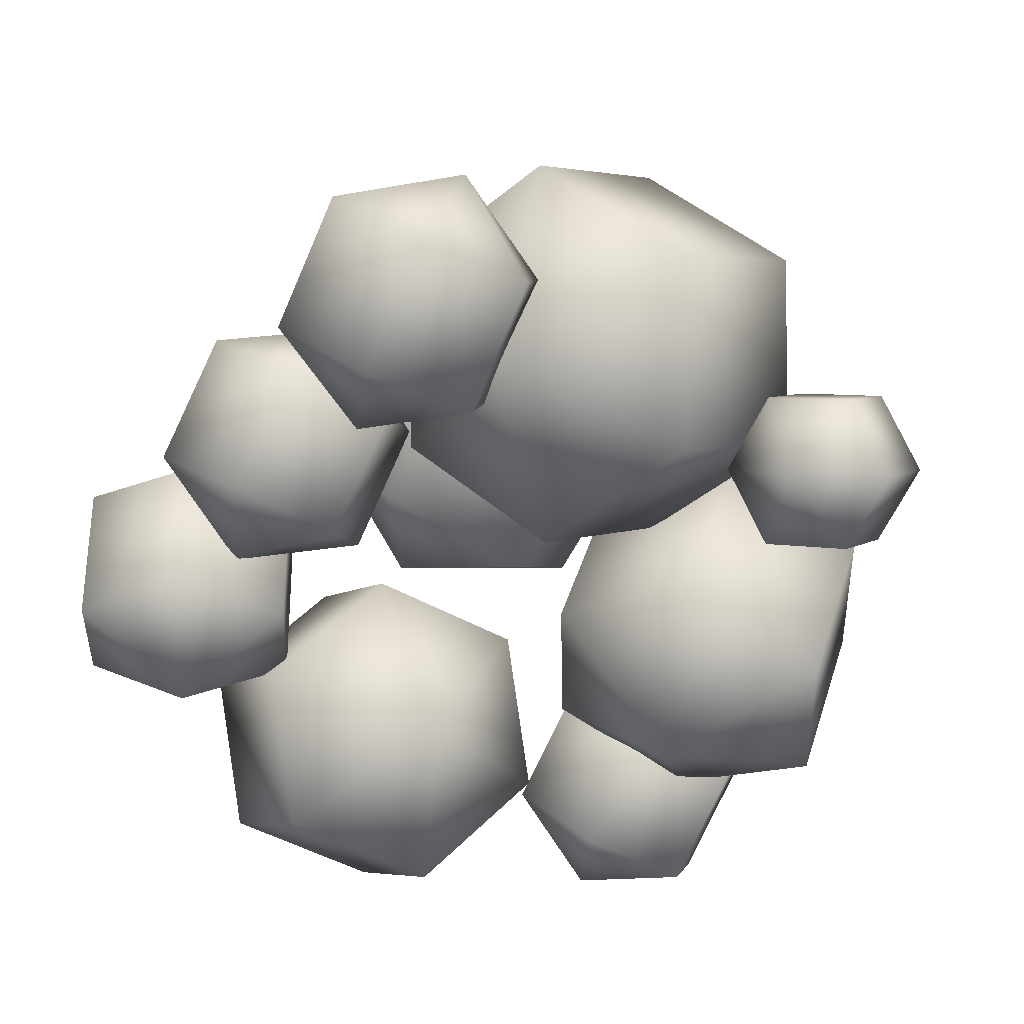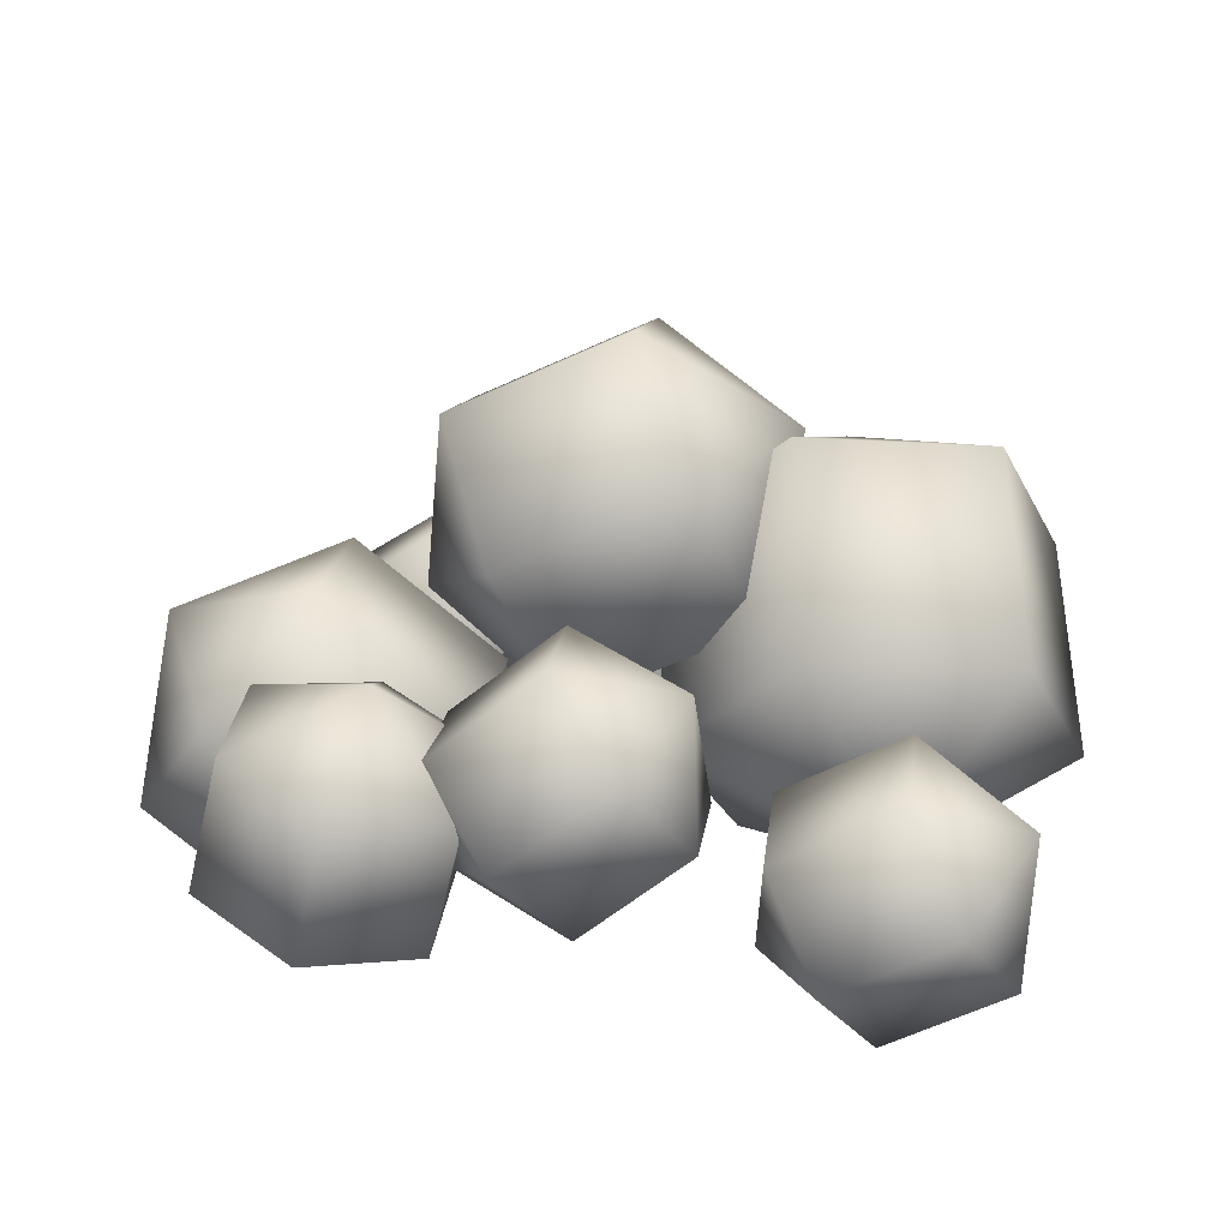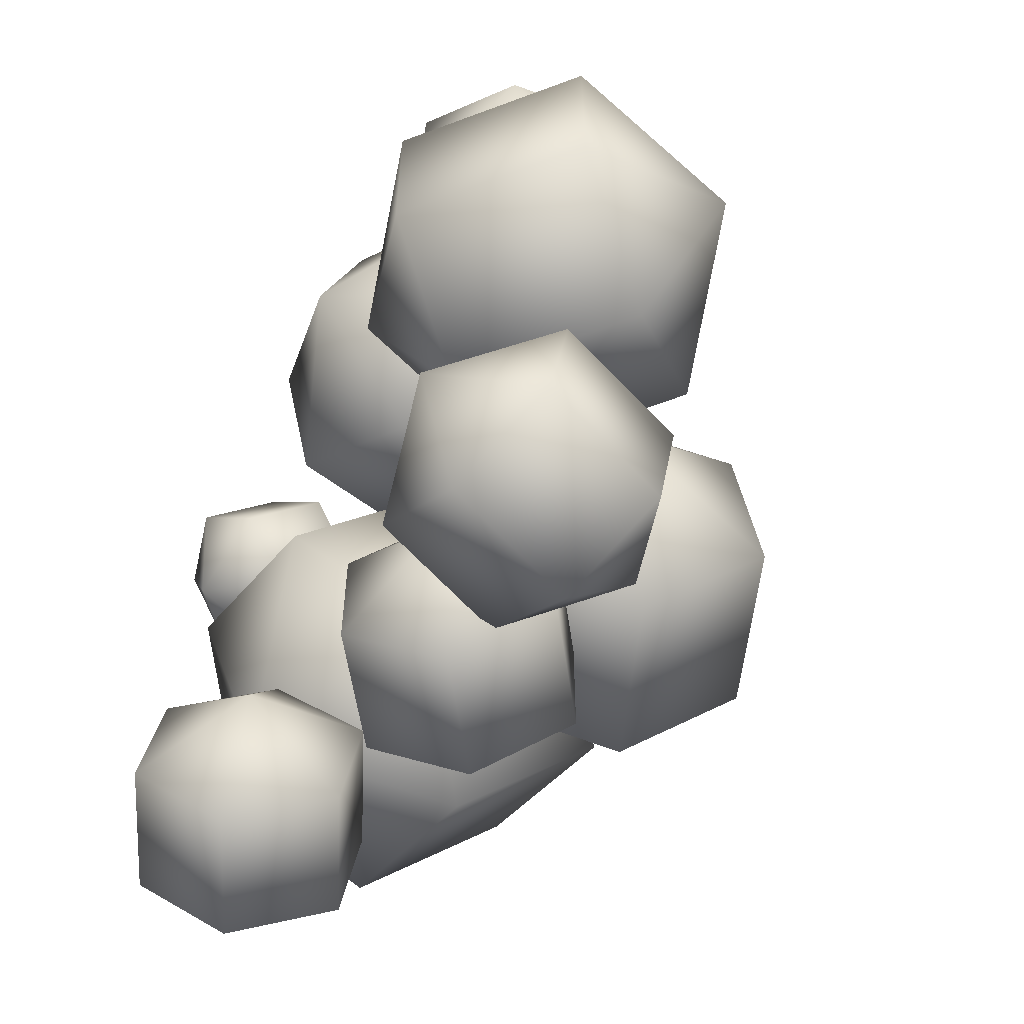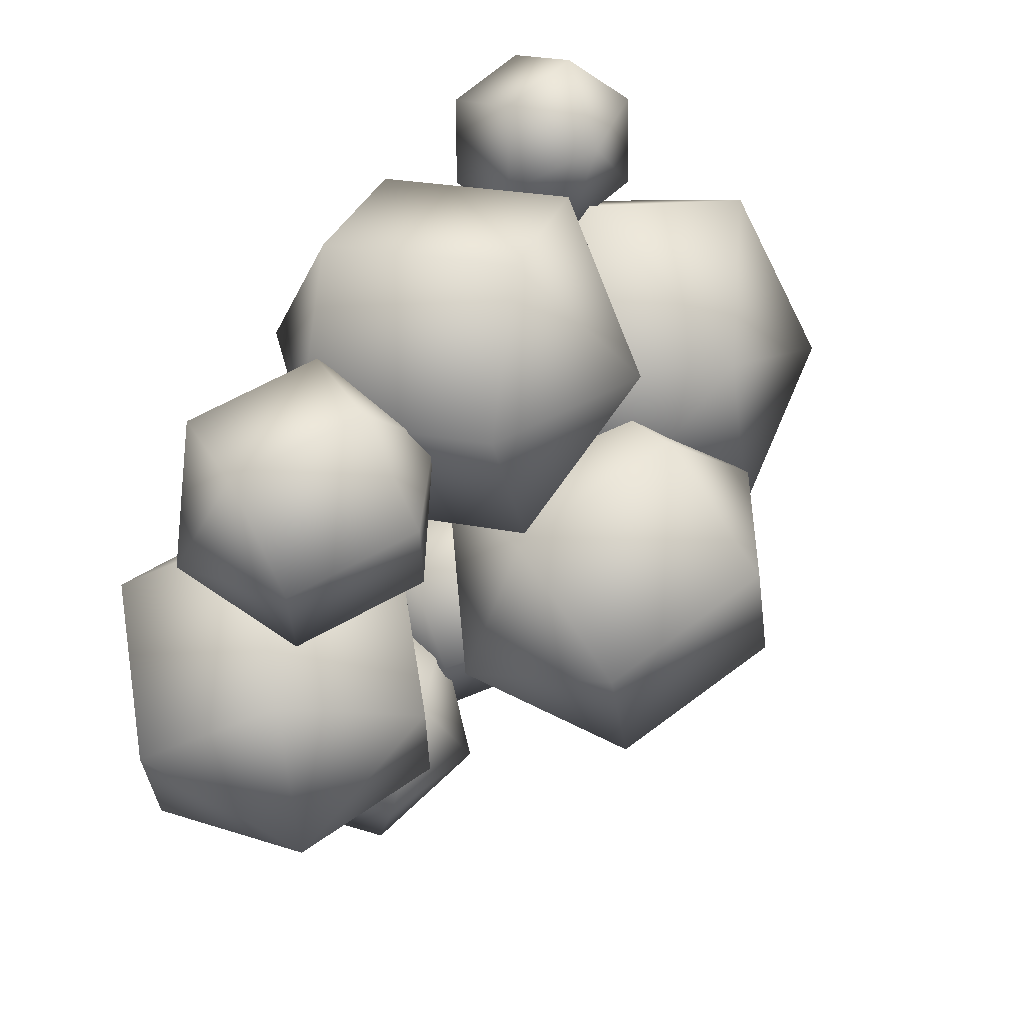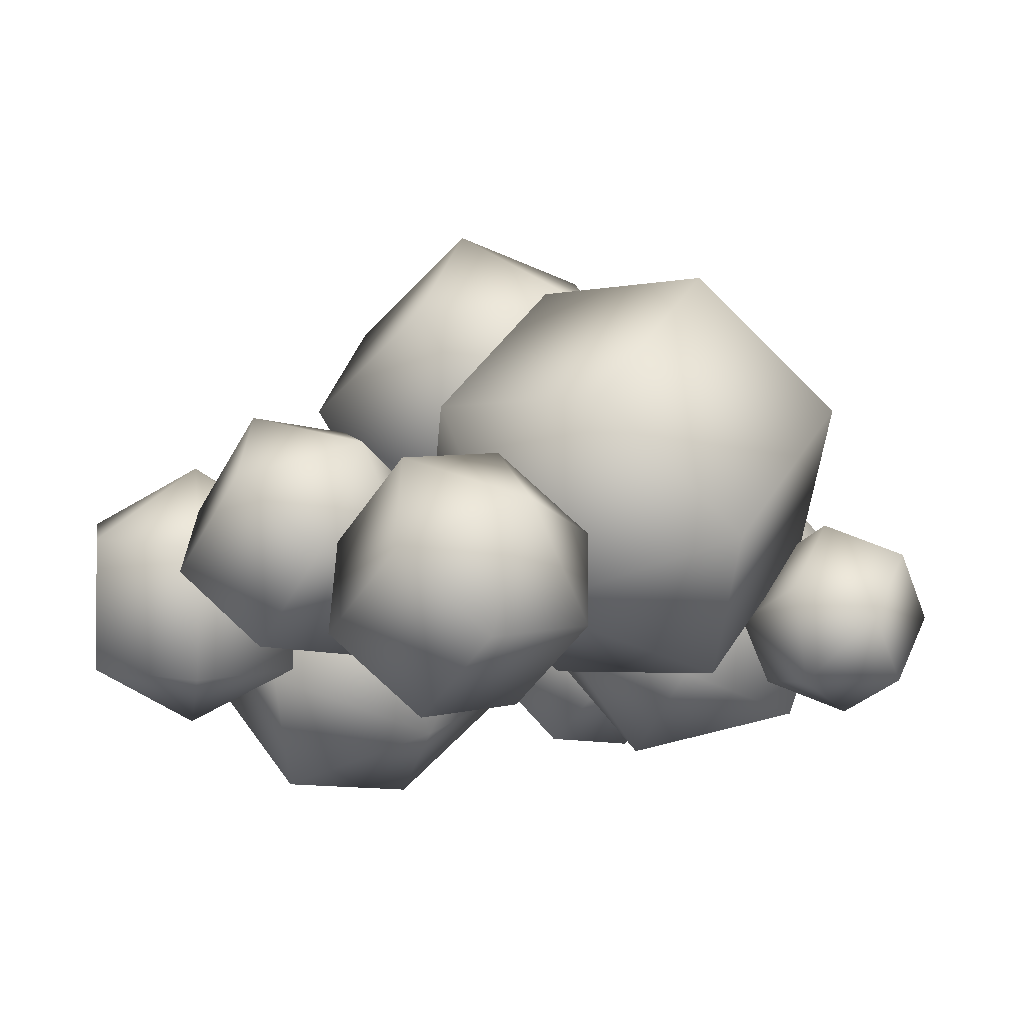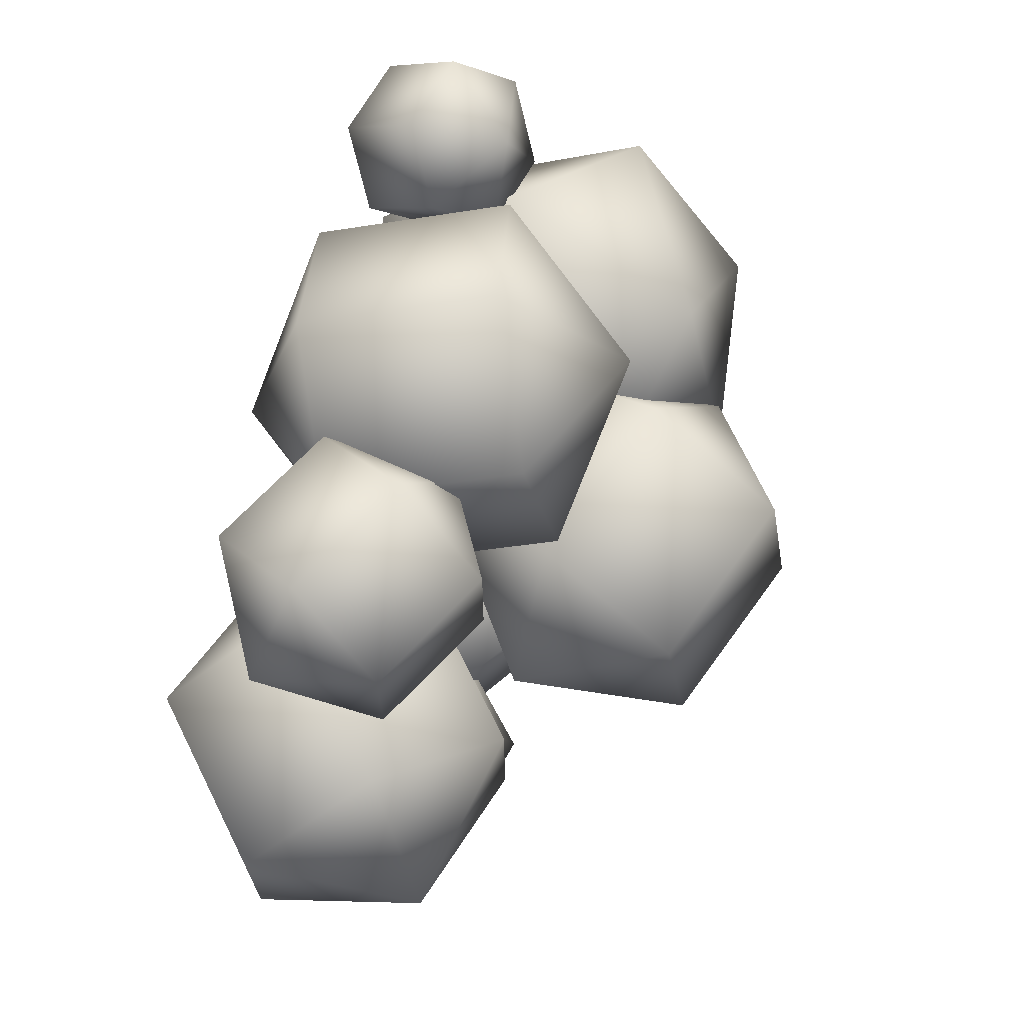
<metadata>
{"format":"obj","ext":"obj","renderer":"f3d","projection":"perspective","resolution":1024,"background":"white","views":[{"elev":-49.8,"azim":-121.5,"up":"+Y"},{"elev":18.6,"azim":-172.6,"up":"+Y"},{"elev":-57.0,"azim":59.7,"up":"+Z"},{"elev":65.4,"azim":118.9,"up":"+Z"},{"elev":-10.3,"azim":-128.8,"up":"+Y"},{"elev":69.5,"azim":101.6,"up":"+Z"}]}
</metadata>
<code>
v  49.1 17.46 2.953
v  41.59 11.54 -13.61
v  32.71 22.81 -5.326
v  32.71 22.81 11.23
v  41.59 11.54 19.51
v  50.46 0.2797 11.23
v  50.46 0.2797 -5.326
v  26.57 -0.2918 -13.61
v  17.69 10.97 -5.326
v  17.69 10.97 11.23
v  26.57 -0.2918 19.51
v  35.45 -11.56 11.23
v  35.45 -11.56 -5.326
v  19.06 -6.209 2.953
g Sphere001
f 1 2 3
f 1 3 4
f 1 4 5
f 1 5 6
f 1 6 7
f 1 7 2
f 2 8 9
f 2 9 3
f 3 9 10
f 3 10 4
f 4 10 11
f 4 11 5
f 5 11 12
f 5 12 6
f 6 12 13
f 6 13 7
f 7 13 8
f 7 8 2
f 14 9 8
f 14 10 9
f 14 11 10
f 14 12 11
f 14 13 12
f 14 8 13
v  -0.9148 28.41 33.25
v  1.548 22.89 15.11
v  -12.38 17.65 22.38
v  -12.45 14.12 38.55
v  1.394 15.83 47.47
v  15.32 21.08 40.21
v  15.4 24.61 24.03
v  6.32 4.799 11.19
v  -7.606 -0.4483 18.45
v  -7.683 -3.978 34.63
v  6.165 -2.26 43.54
v  20.09 2.987 36.28
v  20.17 6.517 20.1
v  8.628 -7.778 25.4
g Sphere002
f 15 16 17
f 15 17 18
f 15 18 19
f 15 19 20
f 15 20 21
f 15 21 16
f 16 22 23
f 16 23 17
f 17 23 24
f 17 24 18
f 18 24 25
f 18 25 19
f 19 25 26
f 19 26 20
f 20 26 27
f 20 27 21
f 21 27 22
f 21 22 16
f 28 23 22
f 28 24 23
f 28 25 24
f 28 26 25
f 28 27 26
f 28 22 27
v  -4.126 20.82 -23.26
v  1.189 16.58 -35.03
v  -5.168 8.607 -29.15
v  -5.168 8.607 -17.37
v  1.189 16.58 -11.48
v  7.546 24.55 -17.37
v  7.546 24.55 -29.15
v  11.82 8.105 -35.03
v  5.463 0.1318 -29.15
v  5.463 0.1318 -17.37
v  11.82 8.105 -11.48
v  18.18 16.08 -17.37
v  18.18 16.08 -29.15
v  17.13 3.867 -23.26
g Sphere003
f 29 30 31
f 29 31 32
f 29 32 33
f 29 33 34
f 29 34 35
f 29 35 30
f 30 36 37
f 30 37 31
f 31 37 38
f 31 38 32
f 32 38 39
f 32 39 33
f 33 39 40
f 33 40 34
f 34 40 41
f 34 41 35
f 35 41 36
f 35 36 30
f 42 37 36
f 42 38 37
f 42 39 38
f 42 40 39
f 42 41 40
f 42 36 41
v  -20.66 2.615 -15.18
v  -13.61 23.25 -20.36
v  -0.4436 11.73 -11.97
v  -5.998 -1.298 1.303
v  -24.72 -2.806 6.177
v  -37.89 8.713 -2.22
v  -32.34 21.74 -15.49
v  -10.63 38.46 -4.181
v  2.543 26.94 4.215
v  -3.011 13.91 17.49
v  -21.73 12.41 22.36
v  -34.91 23.92 13.96
v  -29.35 36.95 0.6926
v  -14.69 33.04 17.18
g Sphere004
f 43 44 45
f 43 45 46
f 43 46 47
f 43 47 48
f 43 48 49
f 43 49 44
f 44 50 51
f 44 51 45
f 45 51 52
f 45 52 46
f 46 52 53
f 46 53 47
f 47 53 54
f 47 54 48
f 48 54 55
f 48 55 49
f 49 55 50
f 49 50 44
f 56 51 50
f 56 52 51
f 56 53 52
f 56 54 53
f 56 55 54
f 56 50 55
v  14.9 14.42 33.88
v  20.67 10.82 22.11
v  15.26 2.174 27.99
v  15.26 2.174 39.77
v  20.67 10.82 45.66
v  26.07 19.47 39.77
v  26.07 19.47 27.99
v  32.2 3.617 22.11
v  26.79 -5.03 27.99
v  26.79 -5.03 39.77
v  32.2 3.617 45.66
v  37.6 12.26 39.77
v  37.6 12.26 27.99
v  37.96 0.0148 33.88
g Sphere005
f 57 58 59
f 57 59 60
f 57 60 61
f 57 61 62
f 57 62 63
f 57 63 58
f 58 64 65
f 58 65 59
f 59 65 66
f 59 66 60
f 60 66 67
f 60 67 61
f 61 67 68
f 61 68 62
f 62 68 69
f 62 69 63
f 63 69 64
f 63 64 58
f 70 65 64
f 70 66 65
f 70 67 66
f 70 68 67
f 70 69 68
f 70 64 69
v  -11.56 37.74 1.76
v  -2.609 36.29 -15.08
v  -8.722 22.17 -8.963
v  -8.983 19.66 7.402
v  -3.131 31.27 17.65
v  2.982 45.39 11.54
v  3.243 47.9 -4.822
v  14.77 28.36 -16.02
v  8.652 14.24 -9.903
v  8.391 11.73 6.462
v  14.24 23.34 16.72
v  20.36 37.46 10.6
v  20.62 39.98 -5.762
v  23.19 21.89 -0.1198
g Sphere006
f 71 72 73
f 71 73 74
f 71 74 75
f 71 75 76
f 71 76 77
f 71 77 72
f 72 78 79
f 72 79 73
f 73 79 80
f 73 80 74
f 74 80 81
f 74 81 75
f 75 81 82
f 75 82 76
f 76 82 83
f 76 83 77
f 77 83 78
f 77 78 72
f 84 79 78
f 84 80 79
f 84 81 80
f 84 82 81
f 84 83 82
f 84 78 83
v  -23.78 11.52 29.86
v  -27.13 13.77 20.62
v  -33.07 10.44 26.1
v  -30.68 4.505 32.04
v  -22.36 1.898 32.51
v  -16.43 5.228 27.04
v  -18.81 11.17 21.09
v  -29.07 6.394 14.03
v  -35.01 3.064 19.5
v  -32.62 -2.874 25.45
v  -24.3 -5.481 25.91
v  -18.37 -2.151 20.44
v  -20.75 3.787 14.5
v  -27.66 -3.233 16.68
g Sphere007
f 85 86 87
f 85 87 88
f 85 88 89
f 85 89 90
f 85 90 91
f 85 91 86
f 86 92 93
f 86 93 87
f 87 93 94
f 87 94 88
f 88 94 95
f 88 95 89
f 89 95 96
f 89 96 90
f 90 96 97
f 90 97 91
f 91 97 92
f 91 92 86
f 98 93 92
f 98 94 93
f 98 95 94
f 98 96 95
f 98 97 96
f 98 92 97
v  22.94 21.82 -26.82
v  24.72 12.91 -37.84
v  14.37 11.29 -31.25
v  14.41 13.39 -19.06
v  24.79 17.12 -13.46
v  35.13 18.74 -20.05
v  35.1 16.64 -32.24
v  28.35 -0.7026 -35.5
v  18 -2.328 -28.92
v  18.04 -0.2262 -16.73
v  28.42 3.501 -11.12
v  38.76 5.126 -17.71
v  38.72 3.024 -29.9
v  30.2 -5.409 -22.14
g Sphere008
f 99 100 101
f 99 101 102
f 99 102 103
f 99 103 104
f 99 104 105
f 99 105 100
f 100 106 107
f 100 107 101
f 101 107 108
f 101 108 102
f 102 108 109
f 102 109 103
f 103 109 110
f 103 110 104
f 104 110 111
f 104 111 105
f 105 111 106
f 105 106 100
f 112 107 106
f 112 108 107
f 112 109 108
f 112 110 109
f 112 111 110
f 112 106 111
v  -33.53 10.45 -24.93
v  -27.65 5.279 -36.04
v  -32.46 -2.566 -28.69
v  -32.37 -0.5914 -17.09
v  -27.46 9.228 -12.82
v  -22.65 17.07 -20.17
v  -22.75 15.1 -31.78
v  -15.7 -1.121 -35.05
v  -20.51 -8.966 -27.7
v  -20.41 -6.992 -16.1
v  -15.51 2.828 -11.84
v  -10.7 10.67 -19.18
v  -10.79 8.698 -30.79
v  -9.626 -2.347 -22.95
g Sphere009
f 113 114 115
f 113 115 116
f 113 116 117
f 113 117 118
f 113 118 119
f 113 119 114
f 114 120 121
f 114 121 115
f 115 121 122
f 115 122 116
f 116 122 123
f 116 123 117
f 117 123 124
f 117 124 118
f 118 124 125
f 118 125 119
f 119 125 120
f 119 120 114
f 126 121 120
f 126 122 121
f 126 123 122
f 126 124 123
f 126 125 124
f 126 120 125

</code>
